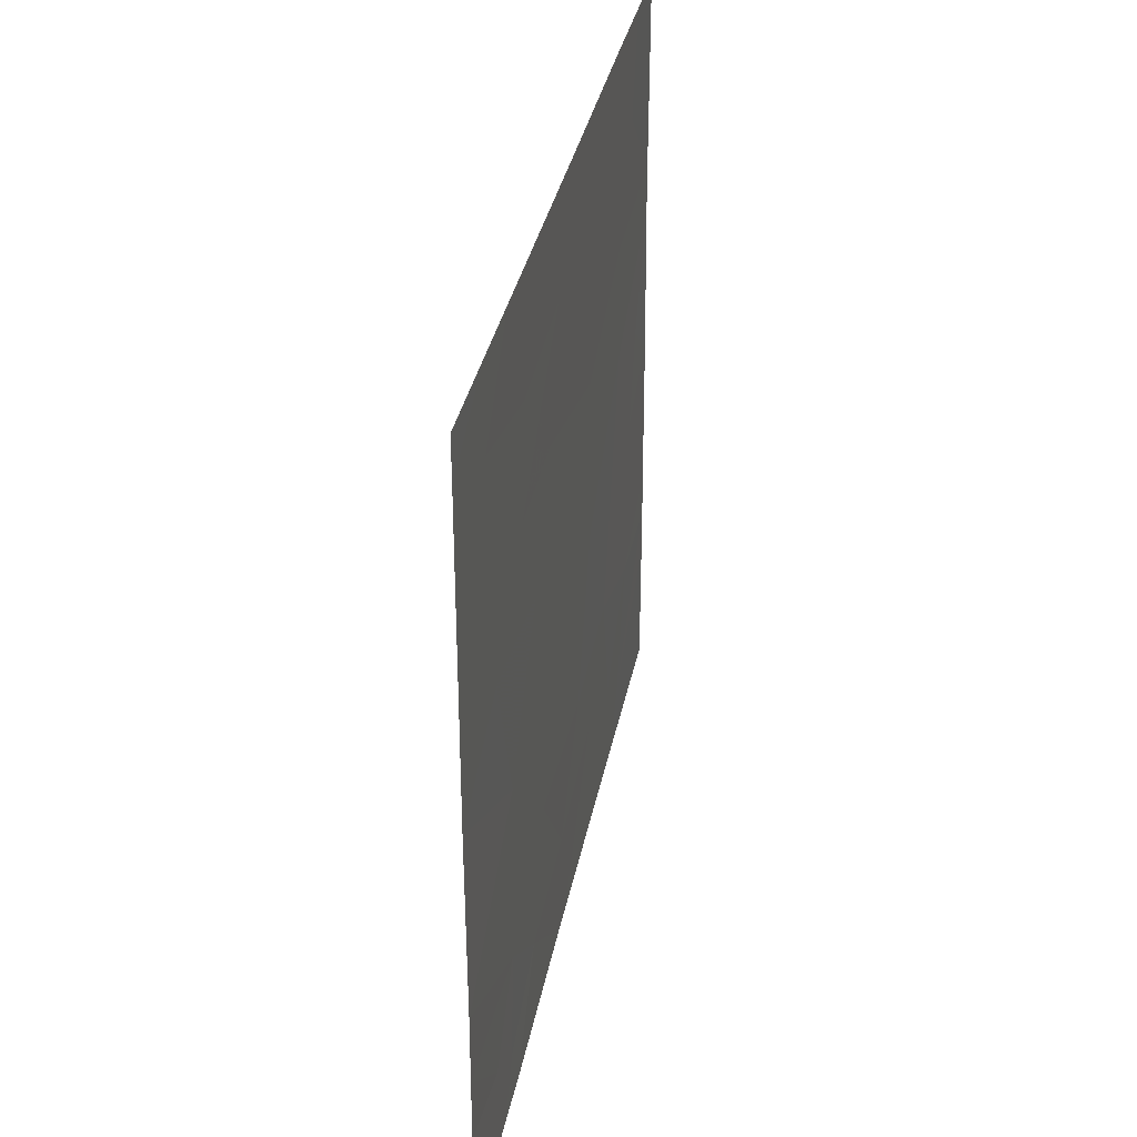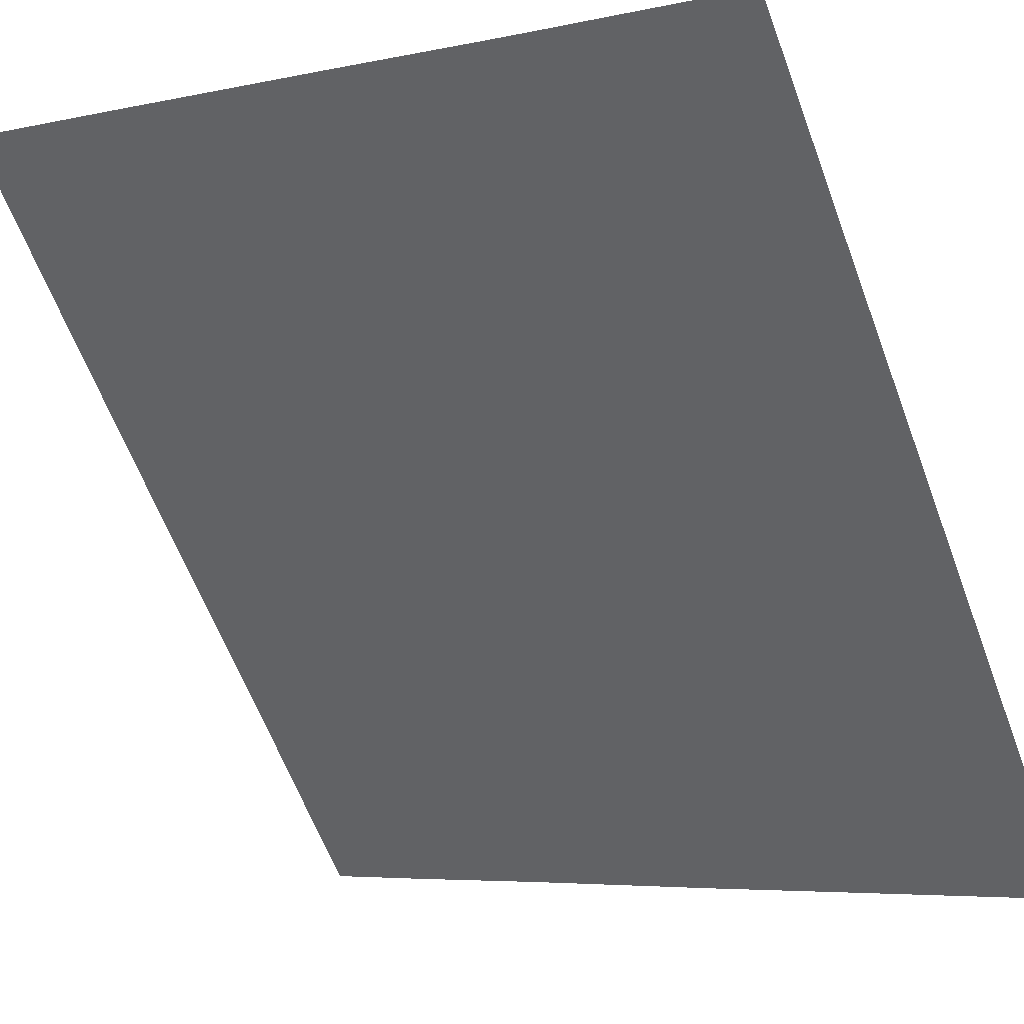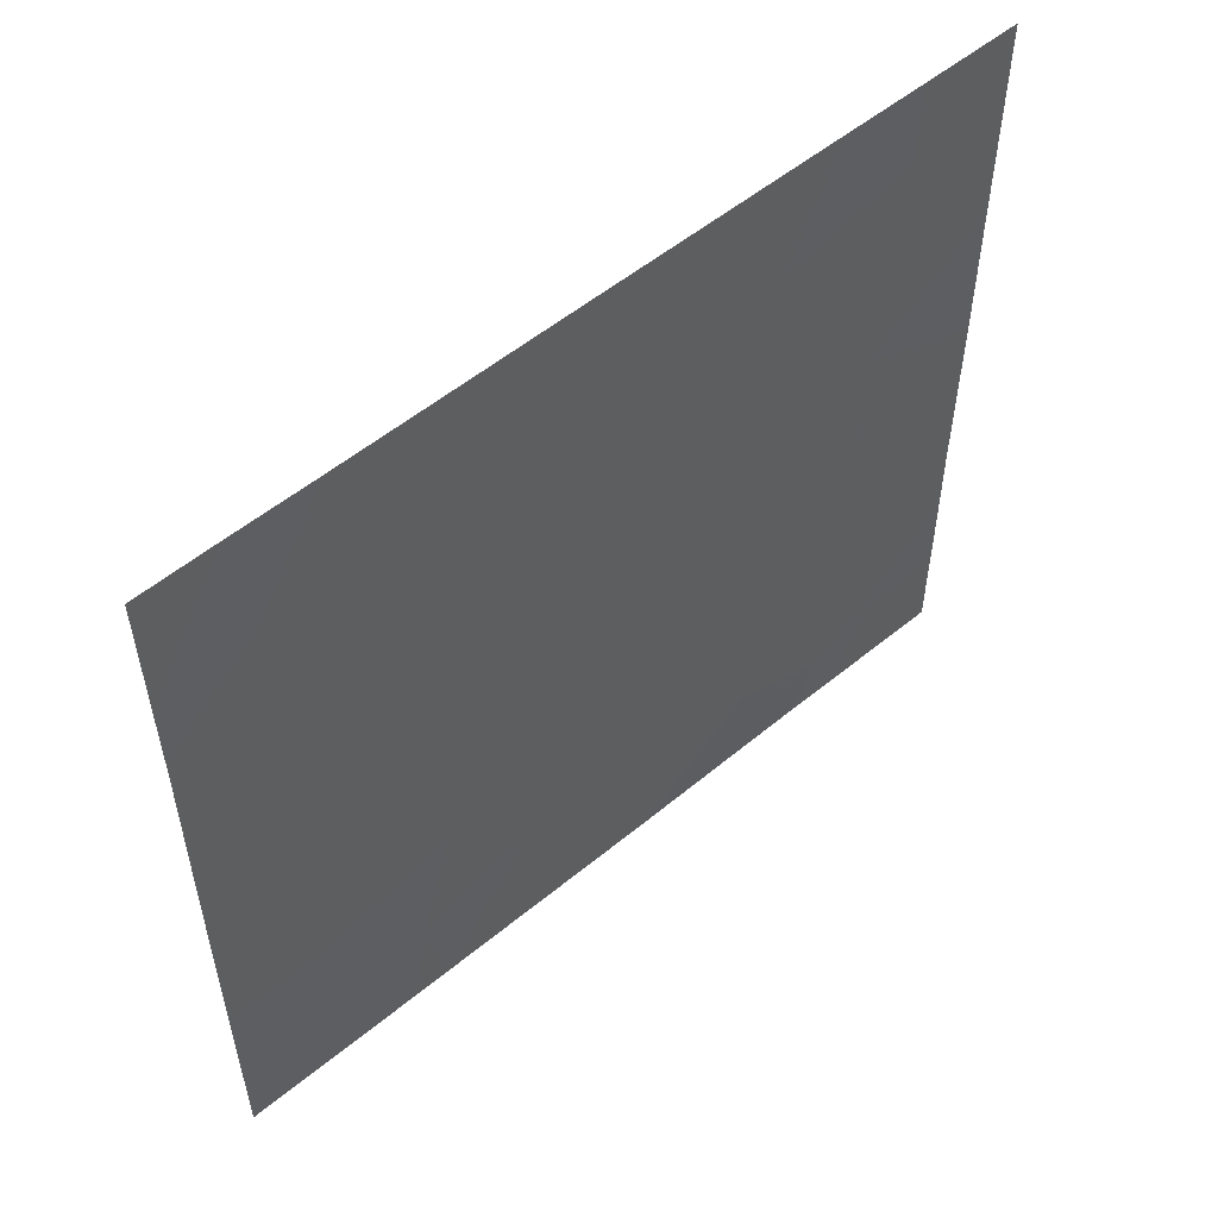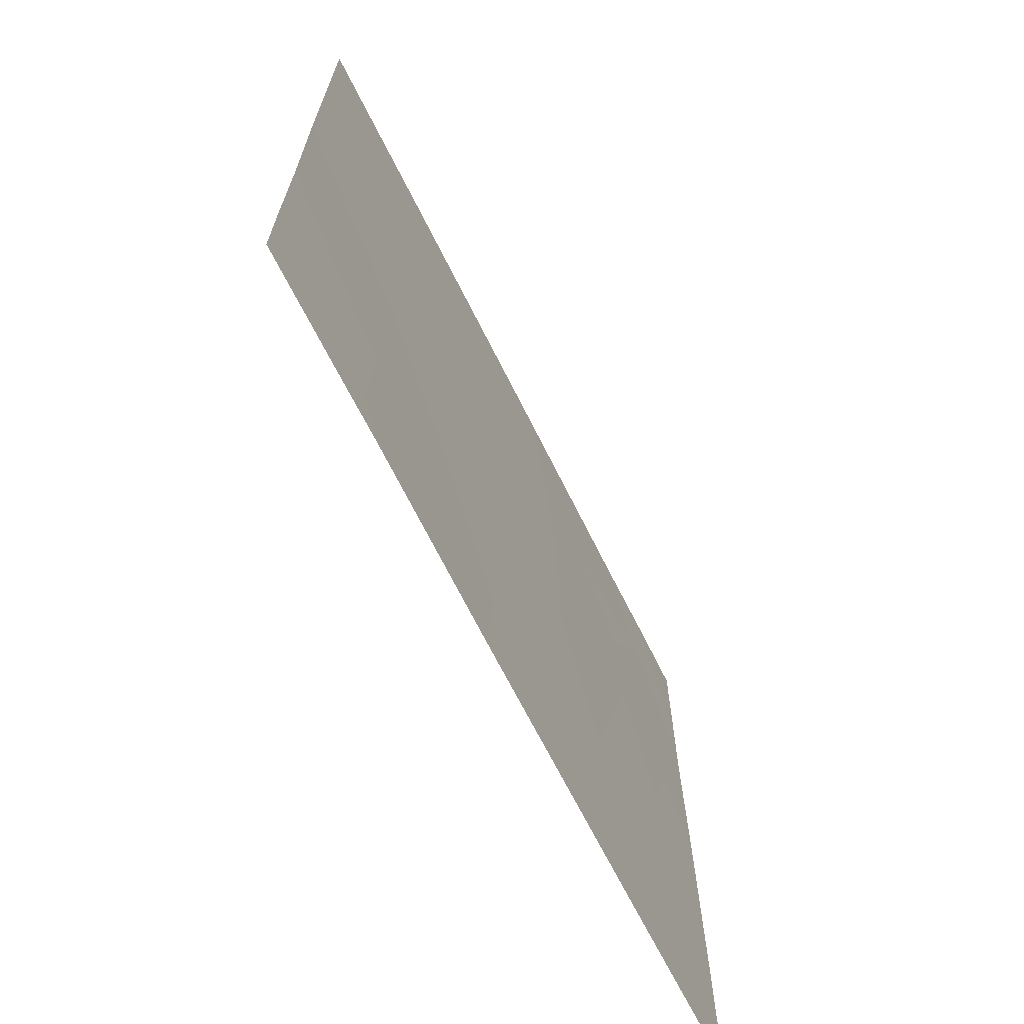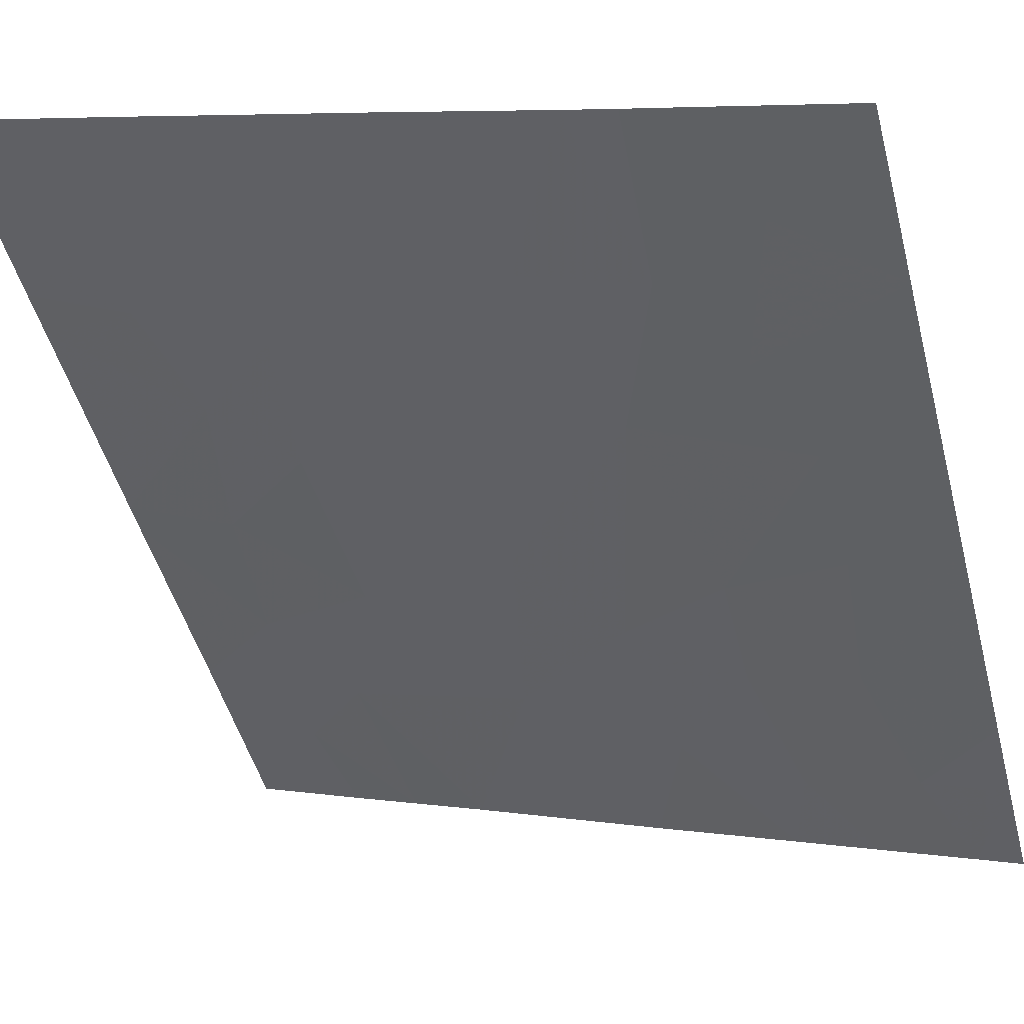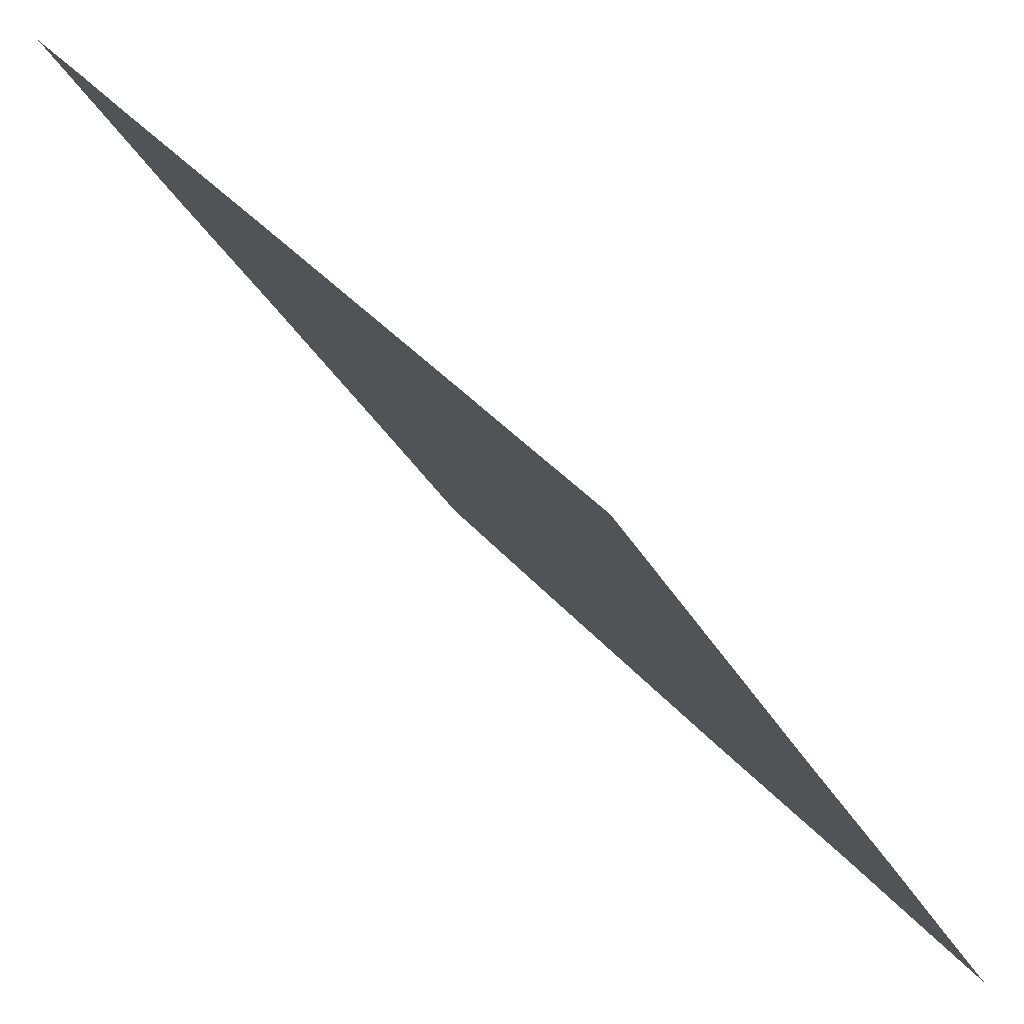
<metadata>
{"format":"obj","ext":"obj","renderer":"f3d","projection":"perspective","resolution":1024,"background":"white","views":[{"elev":34.3,"azim":49.2,"up":"+Z"},{"elev":-5.5,"azim":-55.6,"up":"+Y"},{"elev":54.3,"azim":-92.8,"up":"+Z"},{"elev":-68.3,"azim":65.0,"up":"+Z"},{"elev":6.3,"azim":-66.2,"up":"+Y"},{"elev":-35.1,"azim":26.1,"up":"+Y"}]}
</metadata>
<code>
v 9.528 37.78 -19.37
v 9.439 37.9 -18.93
v 9.634 37.65 -19.17
v 8.686 38.85 -21.33
v 8.773 38.73 -21.54
v 8.818 38.68 -21.17
v 10.34 36.76 -19.89
v 10.34 36.76 -20.61
v 9.924 37.28 -20.25
v 9.061 38.37 -18.54
v 9.225 38.17 -18.54
v 9.148 38.26 -18.93
v 8.334 39.29 -18.54
v 8.334 39.29 -19.07
v 8.521 39.05 -18.54
v 10.05 37.13 -21.54
v 10.34 36.76 -21.14
v 10.34 36.76 -21.54
v 9.079 38.35 -21.05
v 9.219 38.17 -20.77
v 8.891 38.59 -20.71
v 9.086 38.34 -19.54
v 8.336 39.29 -21.04
v 8.336 39.29 -21.54
v 8.738 38.78 -21.54
v 10.34 36.76 -19.36
v 10.12 37.03 -19.27
v 10.05 37.13 -19.7
v 9.479 37.84 -20.1
v 9.682 37.59 -19.78
v 8.576 38.98 -18.93
v 8.72 38.8 -18.54
v 8.875 38.61 -21.54
v 9.417 37.92 -21.15
v 9.378 37.97 -21.54
v 10.34 36.76 -19.06
v 10.1 37.07 -18.85
v 10.34 36.76 -18.71
v 9.918 37.29 -21.54
v 9.973 37.22 -21.34
v 10.1 37.07 -18.54
v 10.34 36.76 -18.54
v 9.905 37.31 -18.54
v 8.762 38.75 -21.54
v 10.34 36.76 -20.89
v 9.952 37.25 -20.94
v 8.484 39.1 -19.88
v 8.335 39.29 -20.05
v 8.552 39.01 -20.21
v 9.735 37.52 -21.19
v 9.621 37.67 -20.73
v 8.726 38.79 -19.32
v 8.92 38.55 -19.09
v 9.078 38.35 -20.18
v 8.71 38.81 -19.77
v 8.333 39.28 -19.46
v 8.336 39.29 -20.84
v 8.333 39.28 -19.28
v 9.326 38.04 -18.54
v 9.774 37.47 -18.97
v 9.798 37.44 -19.38
v 8.595 38.96 -20.85
v 10.11 37.05 -21.21
v 9.446 37.88 -21.54
v 8.336 39.29 -20.66
f 3 2 1
f 6 4 5
f 9 8 7
f 12 11 10
f 15 13 14
f 18 17 16
f 21 19 20
f 1 12 22
f 1 2 12
f 25 23 24
f 28 7 26
f 26 27 28
f 30 29 9
f 32 15 31
f 6 5 33
f 19 35 34
f 34 20 19
f 2 11 12
f 19 33 35
f 19 6 33
f 38 37 36
f 16 40 39
f 38 41 37
f 38 42 41
f 43 37 41
f 44 5 4
f 21 6 19
f 46 45 8
f 8 9 46
f 49 47 48
f 50 39 40
f 40 46 50
f 20 34 51
f 22 53 52
f 21 20 54
f 49 55 47
f 47 56 48
f 23 4 57
f 23 25 4
f 25 44 4
f 54 29 22
f 52 31 58
f 52 58 56
f 56 55 52
f 60 43 59
f 59 2 60
f 60 2 3
f 30 22 29
f 30 1 22
f 61 28 27
f 21 62 6
f 62 57 4
f 4 6 62
f 47 55 56
f 27 26 36
f 63 16 17
f 46 51 50
f 53 10 32
f 53 12 10
f 53 32 31
f 31 52 53
f 63 40 16
f 63 46 40
f 30 9 28
f 28 61 30
f 50 34 64
f 50 51 34
f 29 51 9
f 28 9 7
f 22 52 55
f 22 12 53
f 27 36 37
f 60 27 37
f 60 61 27
f 63 17 45
f 45 46 63
f 50 64 39
f 3 1 61
f 21 54 55
f 55 49 21
f 54 22 55
f 62 65 57
f 49 65 62
f 62 21 49
f 9 51 46
f 34 35 64
f 14 31 15
f 14 58 31
f 60 37 43
f 60 3 61
f 1 30 61
f 49 48 65
f 20 51 29
f 29 54 20
f 2 59 11

</code>
